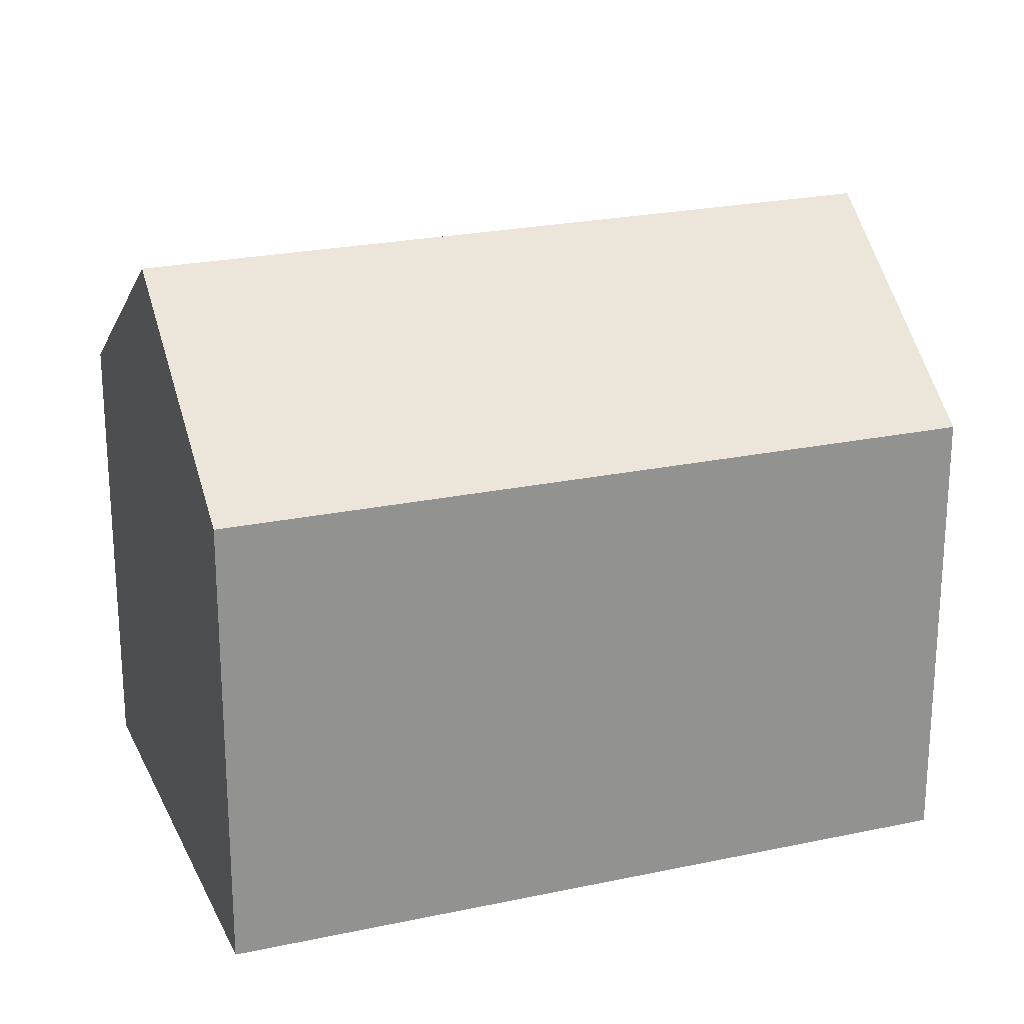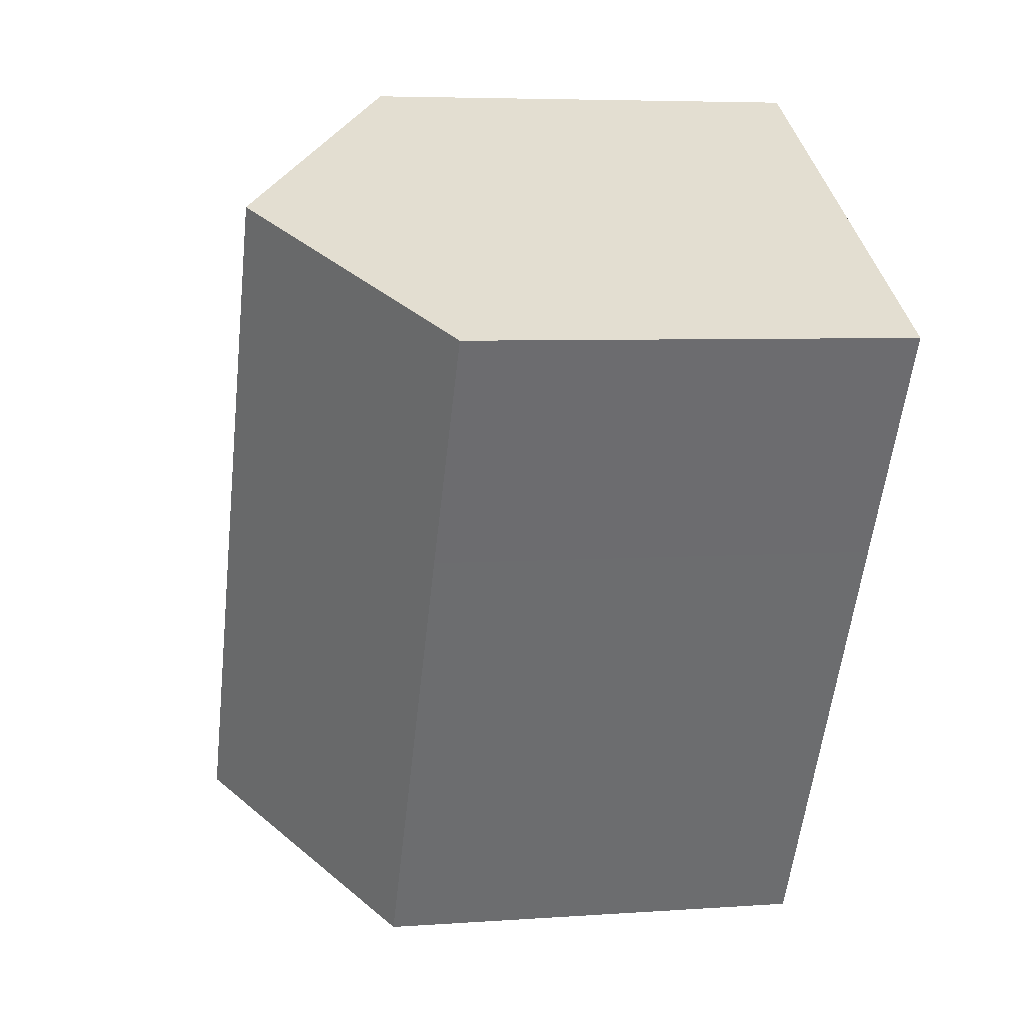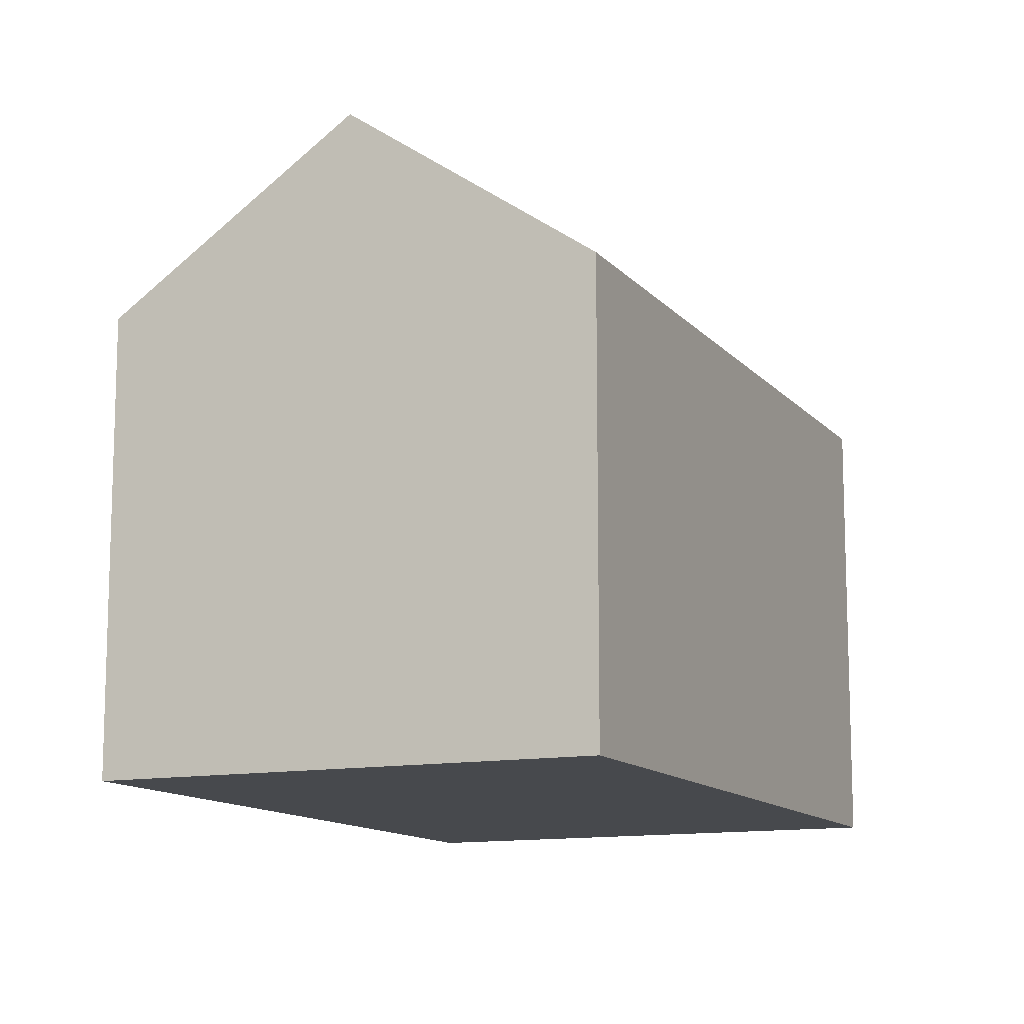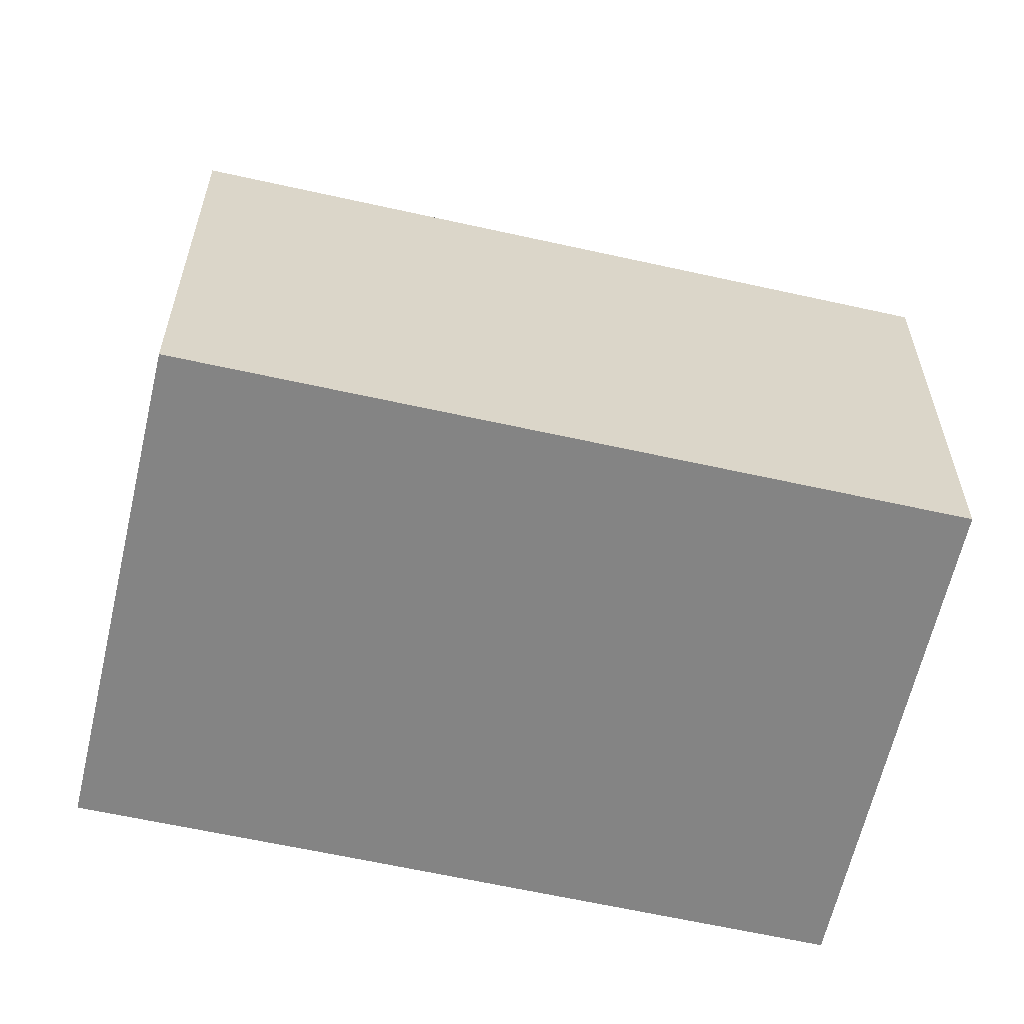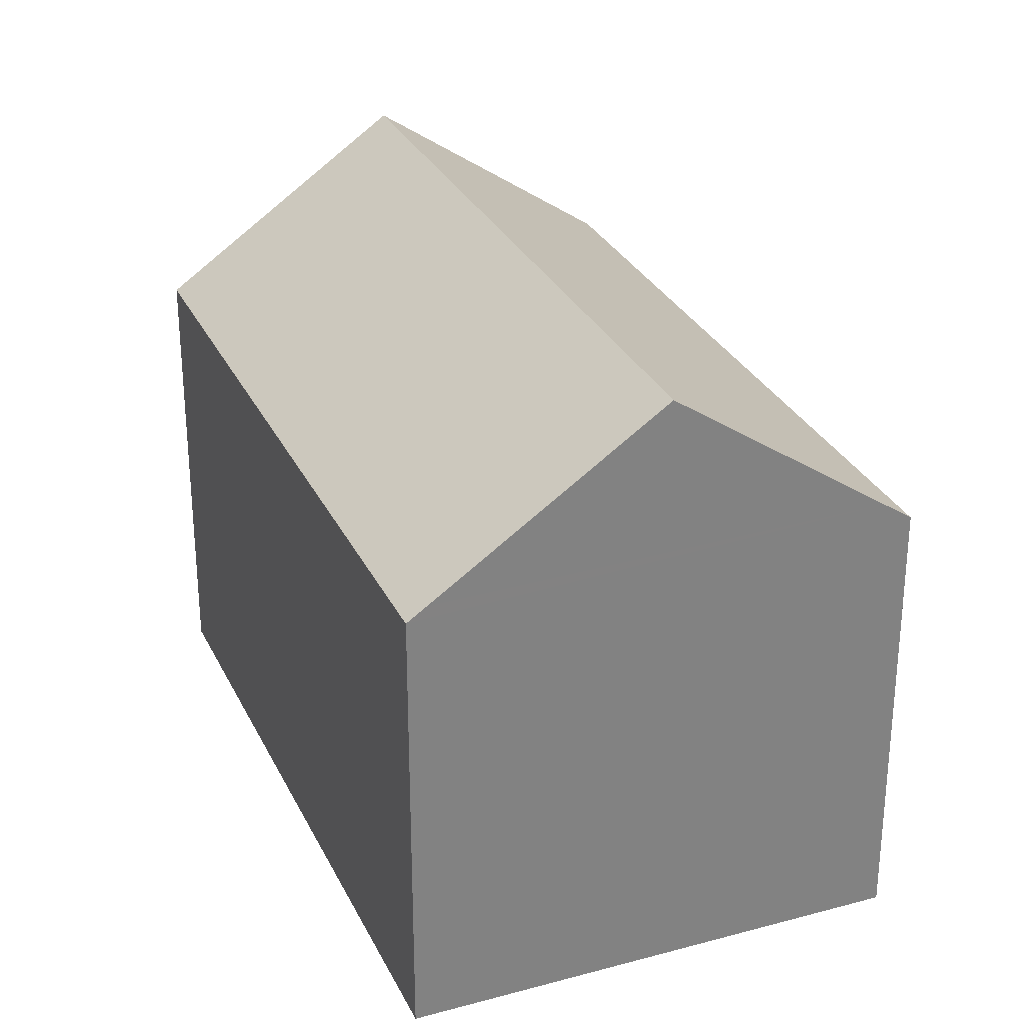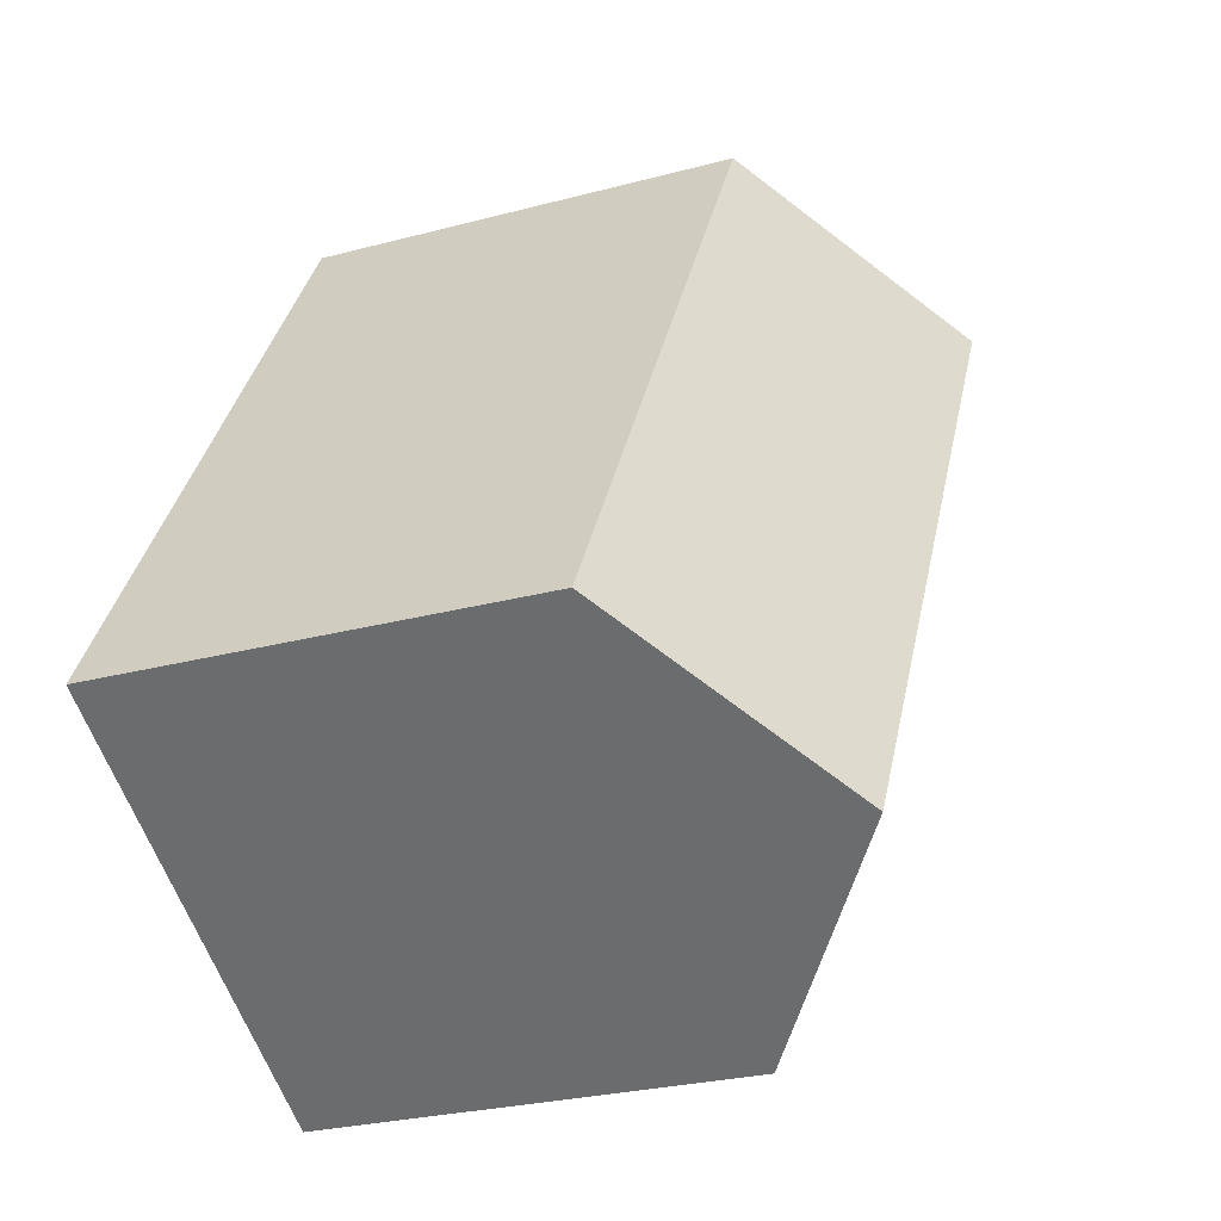
<metadata>
{"format":"obj","ext":"obj","renderer":"f3d","projection":"perspective","resolution":1024,"background":"white","views":[{"elev":23.3,"azim":39.6,"up":"+Y"},{"elev":5.7,"azim":-102.5,"up":"+Z"},{"elev":-12.3,"azim":-6.2,"up":"+Y"},{"elev":-61.3,"azim":46.8,"up":"+Y"},{"elev":29.6,"azim":127.6,"up":"+Y"},{"elev":-26.7,"azim":112.7,"up":"+Z"}]}
</metadata>
<code>
v  5.602 10.69 -9.594
v  9.673 11.18 -15.15
v  9.05 10.68 -15.52
v  14.19 14.75 -12.48
v  3.683 10.69 -6.293
v  5.161 14.75 3.004
v  3.076 10.69 -5.249
v  0 10.68 6.542e-16
v  0.58 11.14 0.338
v  18.94 10.99 -9.666
v  18.15 10.68 -7.396
v  19.34 10.67 -9.428
v  14.28 10.69 -0.798
v  10.3 10.7 5.993
v  9.903 11.01 5.765
v  0 0 0
v  3.076 3.214e-16 -5.249
v  3.683 3.853e-16 -6.293
v  5.602 5.875e-16 -9.594
v  9.05 9.506e-16 -15.52
v  0.58 -2.07e-17 0.338
v  9.903 -3.53e-16 5.765
v  10.3 -3.67e-16 5.993
v  5.161 -1.839e-16 3.004
v  14.28 4.886e-17 -0.798
v  18.15 4.529e-16 -7.396
v  19.34 5.773e-16 -9.428
v  14.19 7.642e-16 -12.48
v  18.94 5.919e-16 -9.666
v  9.673 9.28e-16 -15.15
g defaultobject
f 1 2 3
f 2 1 4
f 4 1 5
f 4 5 6
f 6 5 7
f 6 7 8
f 6 8 9
f 10 11 12
f 11 10 4
f 11 4 13
f 13 4 6
f 13 6 14
f 14 6 15
f 7 16 8
f 16 7 17
f 17 7 5
f 17 5 18
f 18 5 1
f 18 1 19
f 19 1 3
f 19 3 20
f 9 15 6
f 15 9 8
f 15 8 16
f 15 16 14
f 14 16 21
f 14 21 22
f 14 22 23
f 22 21 24
f 23 13 14
f 13 23 25
f 13 25 11
f 11 25 26
f 11 26 12
f 12 26 27
f 10 2 4
f 2 10 12
f 2 12 27
f 2 27 3
f 3 27 20
f 20 27 28
f 28 27 29
f 20 28 30
f 30 19 20
f 19 30 28
f 19 28 29
f 19 29 27
f 19 27 26
f 19 26 25
f 19 25 18
f 18 25 17
f 17 25 16
f 16 25 24
f 24 25 23
f 16 24 21
f 24 23 22

</code>
